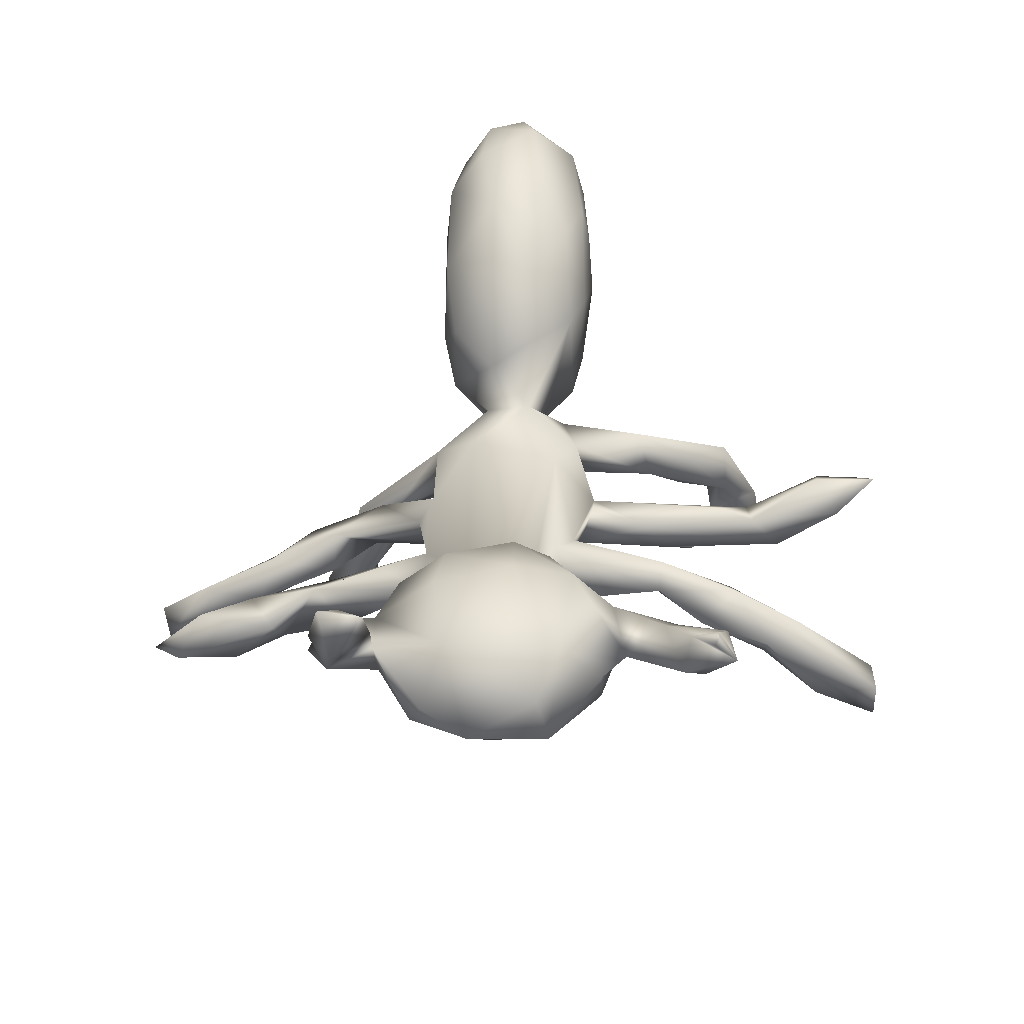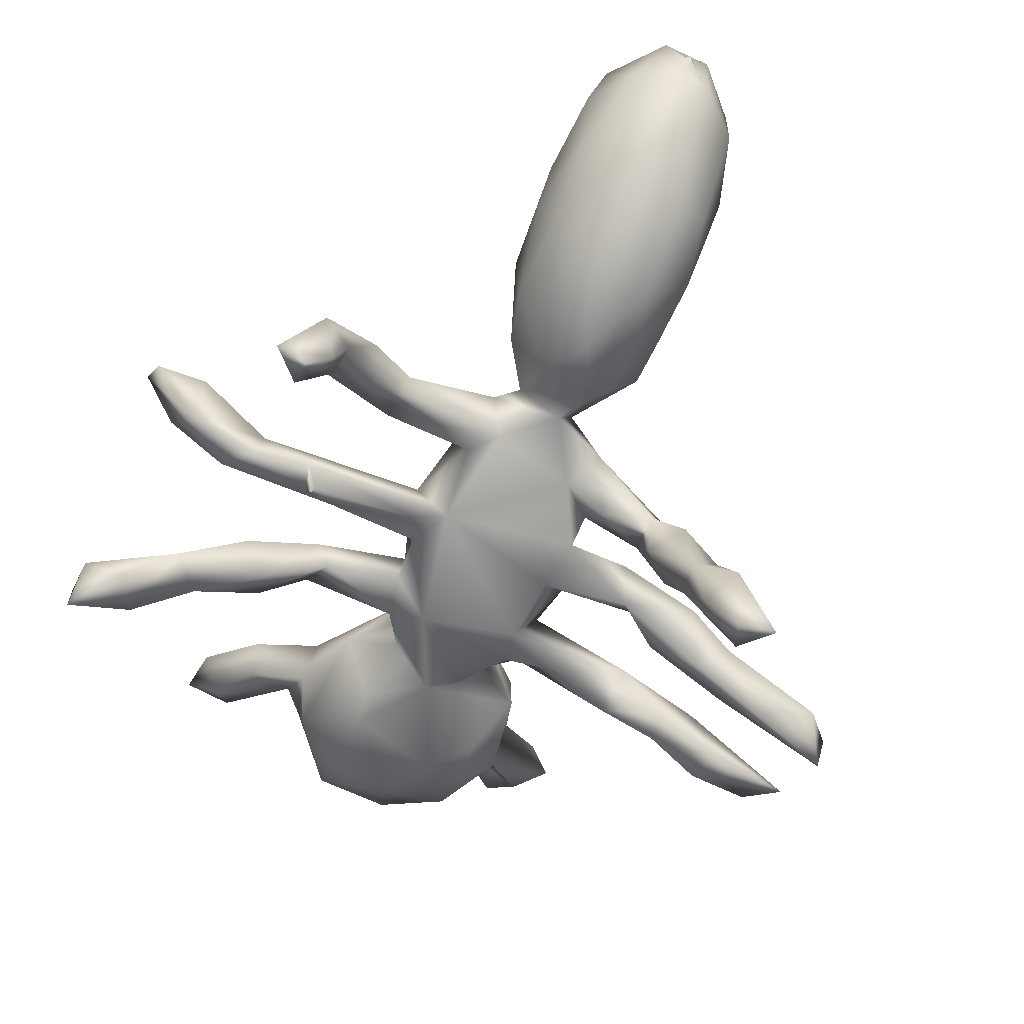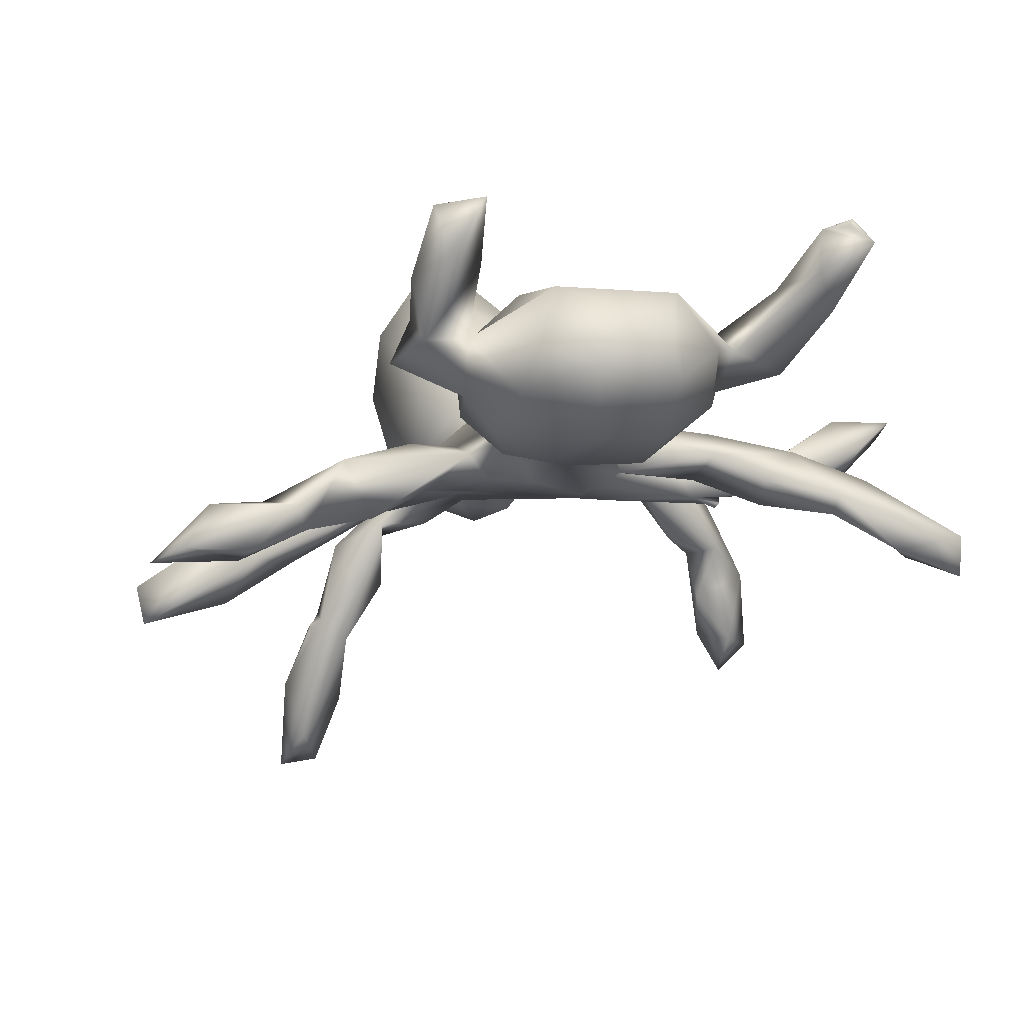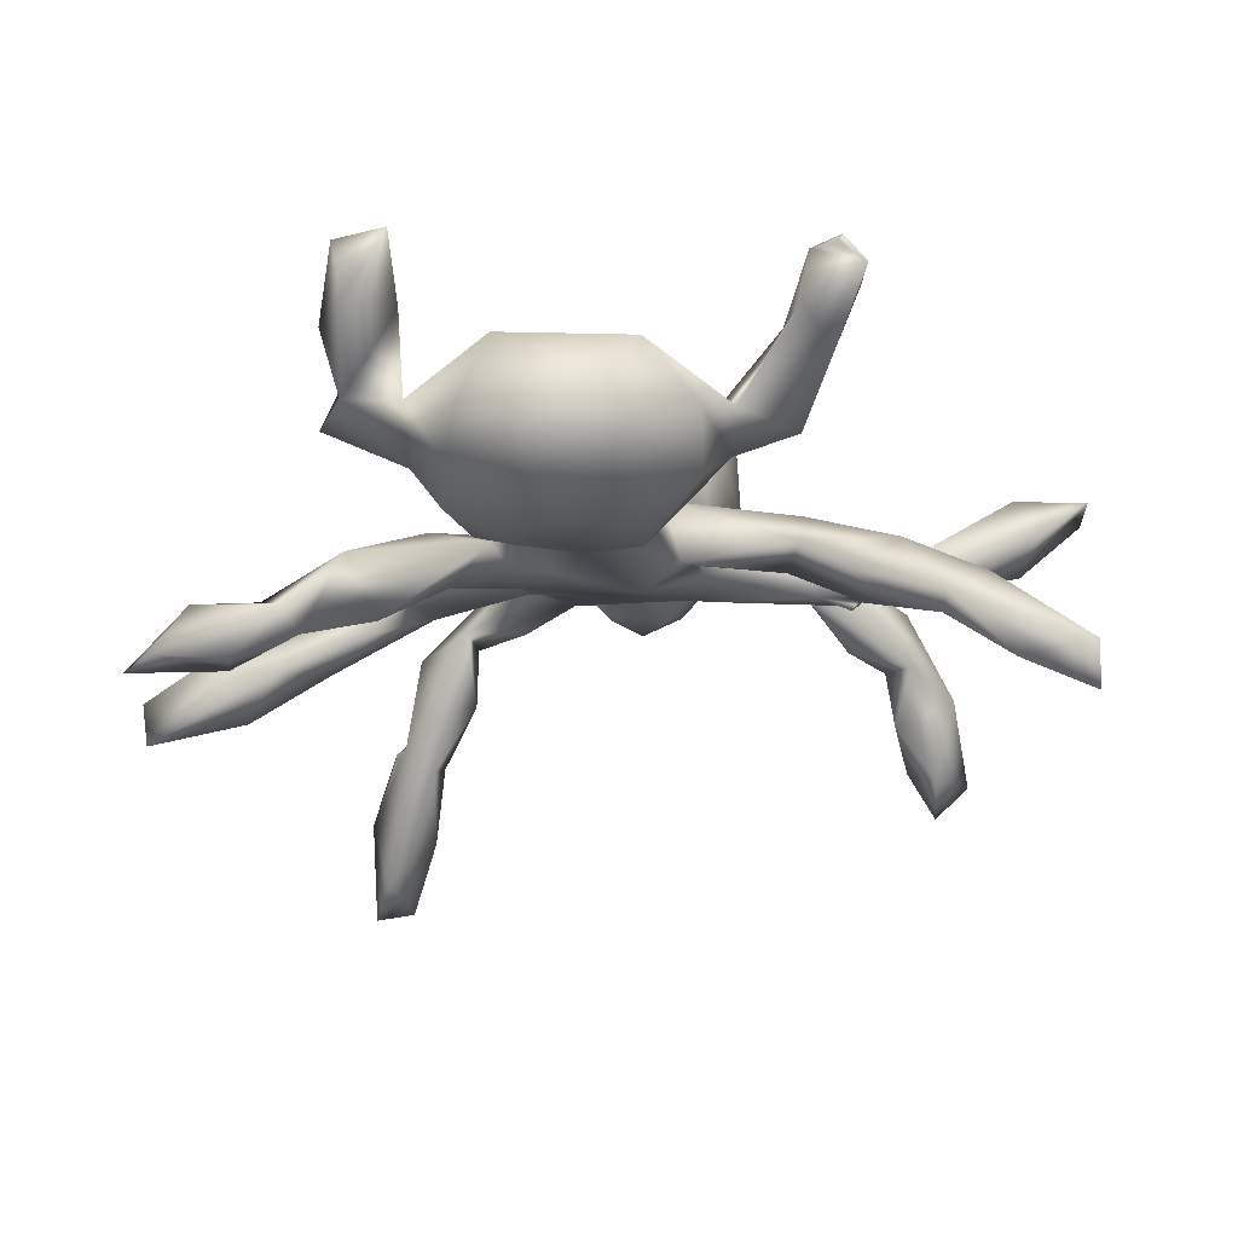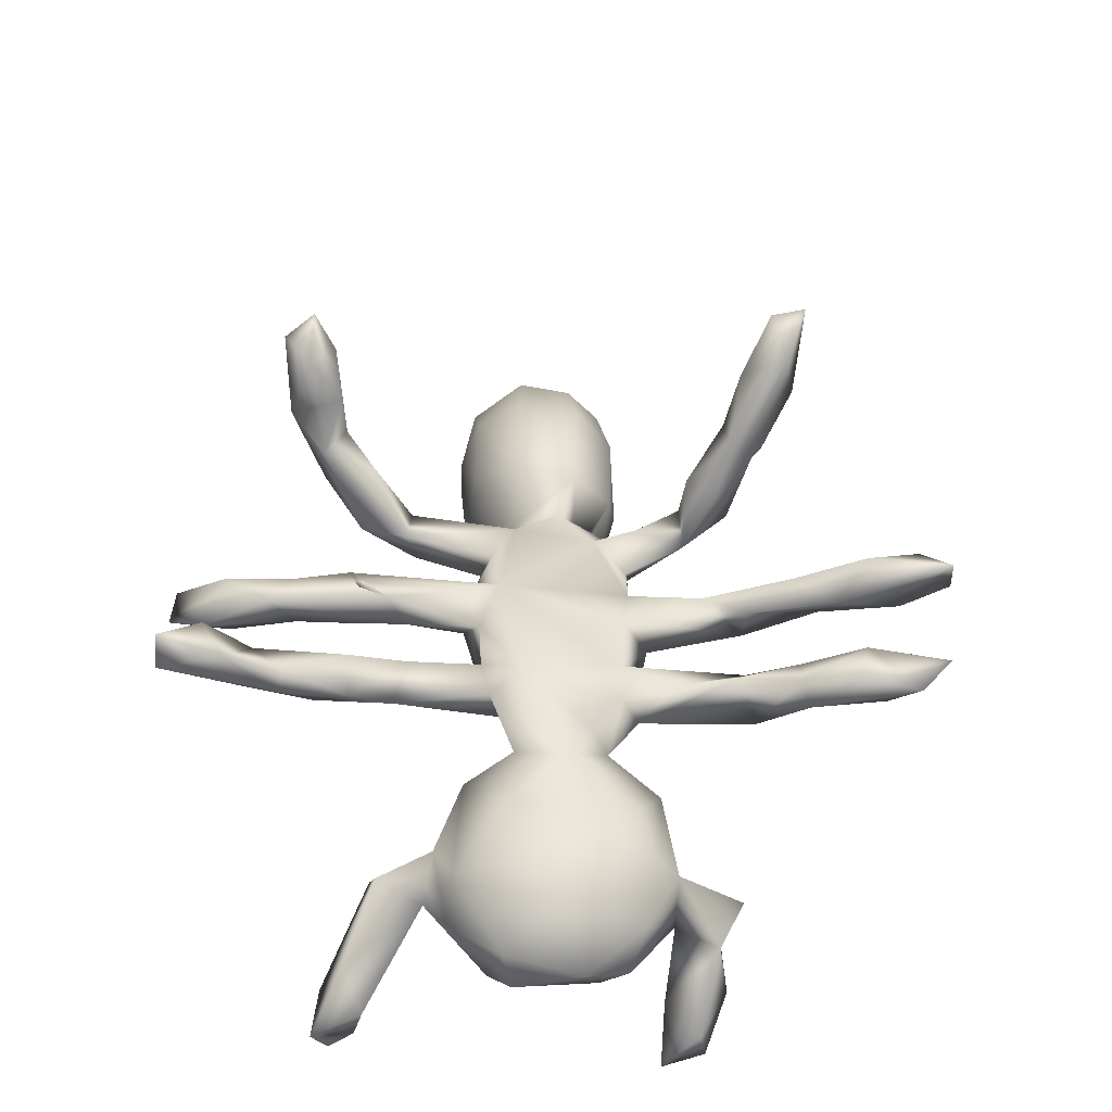
<metadata>
{"format":"obj","ext":"obj","renderer":"f3d","projection":"perspective","resolution":1024,"background":"white","views":[{"elev":-48.7,"azim":0.2,"up":"+Y"},{"elev":-63.2,"azim":155.9,"up":"+Z"},{"elev":-0.3,"azim":-14.3,"up":"+Z"},{"elev":-2.0,"azim":3.9,"up":"+Z"},{"elev":-51.2,"azim":173.0,"up":"+Y"}]}
</metadata>
<code>
v 21.47 46.07 58.32
v 24.65 42.68 59.95
v 21.1 55.47 55.67
v 21.73 54.33 51.86
v 26.09 55.25 58.97
v 24.42 59.07 54.41
v 27.42 45.33 64.27
v 33.23 47.78 64.55
v 30.54 47.15 58.5
v 31.4 43.22 59.5
v 33.41 54.21 58.57
v 30.5 56.7 53.85
v 34.56 56.91 62.26
v 37.28 47.65 62.21
v 35.88 43.15 64.22
v 37.22 44.7 61.65
v 41.07 44.8 68.84
v 37.87 57.41 58.23
v 42.49 55.44 62.13
v 34.56 59.48 60.39
v 39.6 61.14 63.28
v 41.29 70.77 38.68
v 39.5 72.99 44.19
v 39.47 75.71 34.95
v 44.31 17.46 91.5
v 48.96 15.86 92.24
v 44.44 21.43 79.43
v 42.87 20.55 85.1
v 45.8 22.97 86.46
v 45.53 15.64 86.74
v 42.01 26.24 77.43
v 44.03 26.69 81.64
v 49.34 26.34 74.37
v 43.98 45.19 62.81
v 48.26 46.56 70.53
v 53.88 43.85 69.46
v 42.51 49.38 65.97
v 42.32 56.71 66.53
v 53.77 49.22 70.35
v 52.69 55.64 69.45
v 48.12 61.36 67.15
v 47.19 58.72 63.35
v 45.8 69.28 49.35
v 42 71 49.5
v 42 71 50.5
v 42 71 51
v 42 71 50.5
v 42 71 51
v 43.03 69.73 51.47
v 43.13 72.47 52.32
v 42.51 71.4 51.4
v 44.57 69.39 59.72
v 46.56 66.82 55
v 49.28 66.23 62.32
v 49.79 69.58 55.42
v 43.23 74.75 35.59
v 45.61 72.67 42.5
v 42.7 75.64 45.46
v 46.42 72.8 49.56
v 46.73 72.77 57.35
v 52.07 25.06 71.08
v 52.92 18.9 74.47
v 49.09 24.09 79.74
v 54.21 16.33 78.73
v 49.32 19.58 86.48
v 56.5 19.92 84.56
v 51.18 36.18 72.86
v 54.04 30.22 69.08
v 49.06 29.82 78.72
v 55.41 29.17 84.5
v 51.37 36.28 77.75
v 58.59 42.86 73.6
v 49.99 46.34 65.63
v 55.95 56.17 65.52
v 56.49 48.7 65.72
v 55.04 61.7 66.48
v 54.33 58.52 70.65
v 54.58 68.33 69.64
v 49.84 71 60.83
v 54.63 68.56 62.33
v 56.49 72.49 67.75
v 55.26 65.54 66.37
v 55.17 85.47 74.14
v 55.18 101.7 77.87
v 55.97 100.9 85.85
v 59.01 13.79 76.99
v 61.01 19.9 70.3
v 57.85 26.55 68.24
v 67.96 29.04 68.23
v 56.48 35.63 82.65
v 57.08 40.07 71.06
v 62.41 36.73 68.15
v 59.7 39.72 66.54
v 63.89 39.66 80.71
v 55.89 44.57 67
v 66.98 46.55 65.3
v 56.88 41.43 76.85
v 59.11 69.16 64.99
v 58.94 65.2 73.79
v 68.19 71.11 65.83
v 56.45 82.08 69.11
v 60.72 74.13 71.52
v 63.02 75.51 66.58
v 61.27 80.08 64.53
v 56.65 80.73 78.66
v 61.12 75.17 77.51
v 61.28 82.91 85.71
v 60.93 93.19 64.42
v 64.52 86 62.64
v 56.11 94.43 69.77
v 55.61 88.1 82.85
v 61.43 91.81 90.45
v 57.59 101.6 70.72
v 61.56 102.7 68.02
v 59.9 101 91.49
v 60.96 108.7 90.44
v 57.67 109.2 77.84
v 62.62 113.5 76.64
v 57.55 109.3 84.68
v 62.03 113.8 85.58
v 65.27 111.8 89.57
v 66.16 15.1 80.9
v 67.43 14.78 75.89
v 68.1 22.22 70.26
v 72.99 20.57 78.92
v 73.12 23.15 73.56
v 68.4 19.31 84.14
v 68.39 32.56 68.97
v 63.79 31.22 84.97
v 70.21 31.72 83.18
v 67.28 39.01 70.71
v 72.36 36.09 73.41
v 70.33 44.33 67.66
v 68.69 47.04 73.24
v 71.33 49.14 67.71
v 66.1 42.43 73.87
v 67.84 40.63 77.63
v 70.78 49.52 72.03
v 71.75 54.67 67.05
v 73.22 57.13 70.39
v 69.83 59.93 65.11
v 70.53 67.53 67.17
v 73.24 58.27 64.87
v 73.41 59.68 69.22
v 68.78 61.95 73.93
v 65.76 73.41 72.62
v 67.46 81.28 64.15
v 70.05 73.51 69.81
v 67.9 75.86 69
v 71.3 81.03 68.88
v 66.52 77.16 80.15
v 70.92 81.02 80.01
v 65.99 83.84 86.43
v 67.97 94.17 64.63
v 72.77 85.62 79.66
v 70.38 89.96 87.05
v 72.53 96.19 69.71
v 67.21 97.08 91.38
v 67.44 104.3 68.68
v 71.63 108 86.71
v 70.23 111.3 77.89
v 66.55 106 91.86
v 66.08 114 77.44
v 64.6 114.6 80.6
v 64.6 114.6 81.4
v 65 115 81
v 65 115 81
v 65.4 114.6 80.6
v 65.4 114.6 81.4
v 65 115 81
v 65 115 81
v 67.13 113.9 85.84
v 75.64 23.52 79.01
v 83.34 17.51 82.5
v 79.38 22.11 84.92
v 75.09 27.78 75.27
v 80.77 24.82 76.9
v 74.47 29.98 80.11
v 80.53 43.61 69.56
v 80.75 46.1 71.76
v 79.34 47.66 66.94
v 79.79 55.65 68.53
v 82.03 55.95 65.14
v 71.49 68 70.78
v 80.55 68.24 66.15
v 79.98 73.14 66.87
v 72.65 86.2 70.13
v 74.06 94.83 74.95
v 73.58 97.1 81.19
v 72.63 96.31 85.86
v 72.77 103.2 73.66
v 73.03 105.8 82.42
v 81.46 15.28 90.09
v 80.9 14.3 86
v 85.92 13.17 88.75
v 83.67 13.67 90.33
v 84 14 91
v 84 14.5 91
v 84 15 91
v 84 14 91
v 84 14.5 91
v 84.4 15.4 90.5
v 84 15 91
v 81.3 27.2 80.09
v 85.42 18.51 87.68
v 80.99 48.62 69.26
v 85.29 41.15 66.83
v 85.91 44.81 64.26
v 89.11 43.3 69.84
v 95.17 55 66.46
v 88.17 56.94 70.42
v 85 57 64
v 85 57 64
v 85 57 64
v 85 57 64
v 84.6 57.4 64.48
v 85.4 56.6 64.55
v 86.47 59.77 65.28
v 90.69 73.38 59.32
v 79.18 70.3 70.77
v 85.64 69.97 67.05
v 84.8 73.08 60.63
v 85.13 76.44 63.83
v 90.39 75.43 64.33
v 92.44 40.35 63.26
v 92.71 39.19 65.32
v 95.83 43.86 63.72
v 88.81 46.73 67.29
v 91.91 55.66 69.6
v 92.76 58.03 65.55
v 91.63 58.79 68.85
v 99.36 58.12 73.79
v 90.46 79.42 49.08
v 93.19 79.53 44.67
v 93.06 75.43 48.62
v 89.23 75.88 53.69
v 91.8 79.38 58.53
v 94.86 76.29 56.12
v 96.27 78.9 47.74
v 88.36 77.12 58.71
v 98.49 37.29 59.49
v 96.5 41.18 66.79
v 101 41.48 58.72
v 105.2 36.35 60.97
v 105.3 36.67 56.72
v 105 39.99 61.06
v 100 58.74 66.96
v 101.9 55.32 71.01
v 99.99 61.34 71.58
v 105.6 60.92 71.65
v 106.1 58.22 73.72
f 1 2 7
f 3 4 5
f 4 3 6
f 1 7 8
f 2 9 10
f 2 10 15
f 11 4 12
f 8 9 1
f 5 11 13
f 20 5 13
f 16 10 9
f 10 16 15
f 7 15 8
f 17 8 15
f 15 16 17
f 17 37 8
f 12 18 11
f 8 37 14
f 20 12 6
f 20 18 12
f 21 18 20
f 24 22 23
f 25 29 28
f 65 30 27
f 29 65 32
f 25 26 29
f 31 33 27
f 32 69 31
f 32 28 29
f 14 34 16
f 17 34 36
f 35 17 36
f 73 34 37
f 42 18 21
f 41 42 21
f 38 40 41
f 49 22 43
f 50 49 52
f 48 23 47
f 51 46 49
f 56 22 24
f 57 22 56
f 59 57 58
f 50 23 51
f 50 58 23
f 50 59 58
f 61 87 62
f 63 27 33
f 33 61 62
f 66 63 64
f 68 61 67
f 63 66 69
f 69 66 70
f 67 33 69
f 71 67 69
f 71 90 97
f 71 69 70
f 71 70 90
f 73 95 36
f 36 95 91
f 40 38 74
f 75 73 37
f 40 75 39
f 40 39 77
f 74 75 40
f 38 42 74
f 41 77 76
f 76 74 42
f 79 52 81
f 79 80 54
f 54 80 82
f 81 80 79
f 78 54 82
f 83 111 84
f 64 86 66
f 86 122 66
f 86 87 123
f 66 122 127
f 88 61 68
f 66 129 70
f 92 89 88
f 91 67 72
f 94 90 129
f 93 91 95
f 36 91 72
f 75 96 95
f 72 136 145
f 141 75 74
f 77 72 99
f 141 76 98
f 98 82 80
f 101 102 106
f 106 102 146
f 108 109 104
f 108 104 101
f 111 105 107
f 111 107 112
f 108 101 110
f 154 108 114
f 118 114 113
f 113 84 117
f 118 113 117
f 117 84 119
f 119 116 120
f 115 162 116
f 117 119 120
f 120 116 121
f 125 123 126
f 126 124 89
f 128 89 92
f 131 128 92
f 132 128 131
f 137 94 130
f 130 178 137
f 133 131 92
f 137 136 94
f 134 136 131
f 139 135 96
f 139 138 135
f 142 144 141
f 134 138 145
f 138 144 145
f 184 145 144
f 142 184 144
f 184 146 145
f 104 149 103
f 149 148 103
f 150 149 147
f 148 149 146
f 152 146 149
f 150 152 149
f 109 147 104
f 157 147 154
f 187 150 147
f 153 151 152
f 156 153 152
f 154 109 108
f 187 147 157
f 157 154 159
f 191 157 159
f 115 158 162
f 162 158 190
f 162 190 160
f 159 161 191
f 121 116 162
f 121 172 120
f 167 164 165
f 166 168 164
f 170 169 168
f 171 165 169
f 172 163 168
f 172 168 169
f 125 126 176
f 175 194 193
f 176 126 132
f 178 204 176
f 173 125 176
f 173 176 177
f 204 177 176
f 130 173 178
f 178 173 175
f 178 176 132
f 134 179 180
f 133 181 179
f 181 133 135
f 138 180 206
f 140 139 182
f 206 181 135
f 218 143 141
f 148 184 220
f 155 150 187
f 155 187 188
f 188 187 157
f 189 155 188
f 190 155 189
f 188 157 191
f 189 188 191
f 192 160 190
f 192 190 189
f 161 192 191
f 193 194 195
f 193 195 196
f 193 197 198
f 199 193 198
f 200 196 195
f 203 195 202
f 199 202 193
f 202 195 205
f 195 174 205
f 207 179 181
f 208 207 181
f 180 179 209
f 228 206 180
f 228 180 209
f 216 212 183
f 218 216 143
f 144 211 231
f 218 183 217
f 240 222 223
f 220 223 186
f 223 222 186
f 224 223 220
f 220 221 224
f 227 225 208
f 209 207 226
f 207 208 225
f 227 208 228
f 242 227 228
f 229 182 210
f 231 218 144
f 230 183 218
f 231 211 229
f 239 235 234
f 237 233 240
f 236 233 235
f 236 235 238
f 240 219 222
f 236 219 240
f 224 219 238
f 239 234 233
f 239 233 237
f 225 241 226
f 244 226 241
f 243 245 241
f 242 244 246
f 246 243 227
f 210 247 248
f 231 249 247
f 250 251 247
f 2 1 9
f 7 2 15
f 5 4 11
f 6 12 4
f 3 5 6
f 20 6 5
f 14 16 9
f 17 16 34
f 14 9 8
f 11 18 19
f 19 13 11
f 20 13 21
f 58 24 23
f 25 30 26
f 32 31 27
f 28 32 27
f 28 27 30
f 32 65 63
f 25 28 30
f 29 26 65
f 31 69 33
f 37 34 14
f 17 39 37
f 18 42 19
f 38 13 19
f 21 13 38
f 38 41 21
f 38 19 42
f 23 22 49
f 57 43 22
f 47 23 44
f 49 44 23
f 45 44 49
f 46 45 49
f 48 51 23
f 50 51 49
f 52 49 53
f 53 49 43
f 43 55 53
f 52 53 54
f 52 79 60
f 24 58 56
f 58 57 56
f 59 43 57
f 52 60 50
f 60 59 50
f 26 30 65
f 63 33 62
f 63 62 64
f 64 62 86
f 65 27 63
f 67 61 33
f 69 32 63
f 67 92 68
f 71 97 67
f 36 34 73
f 39 35 36
f 75 95 73
f 72 39 36
f 97 72 67
f 17 35 39
f 37 39 75
f 41 40 77
f 76 42 41
f 78 76 77
f 59 55 43
f 78 52 54
f 55 54 53
f 79 54 55
f 52 78 81
f 78 82 76
f 60 55 59
f 60 79 55
f 83 101 105
f 111 83 105
f 110 101 83
f 110 83 84
f 84 111 85
f 61 88 87
f 88 124 87
f 87 86 62
f 67 91 92
f 68 92 88
f 93 92 91
f 129 90 70
f 96 93 95
f 75 141 96
f 97 90 94
f 97 136 72
f 94 136 97
f 77 39 72
f 76 141 74
f 99 78 77
f 99 72 145
f 81 98 80
f 82 98 76
f 102 78 99
f 146 102 99
f 102 81 78
f 101 104 102
f 81 103 98
f 102 103 81
f 104 103 102
f 103 100 98
f 105 101 106
f 107 105 106
f 107 106 151
f 85 111 112
f 112 107 153
f 113 108 110
f 113 114 108
f 113 110 84
f 115 85 112
f 115 112 158
f 118 159 114
f 119 84 85
f 116 119 85
f 116 85 115
f 120 118 117
f 172 118 120
f 122 86 123
f 124 123 87
f 123 124 126
f 129 66 127
f 127 122 123
f 125 127 123
f 88 89 124
f 129 127 130
f 132 89 128
f 131 136 132
f 137 178 132
f 130 94 129
f 93 96 92
f 96 133 92
f 135 133 96
f 134 131 133
f 145 136 134
f 137 132 136
f 139 140 138
f 141 139 96
f 141 143 139
f 144 138 140
f 100 141 98
f 100 142 141
f 99 145 146
f 148 146 184
f 104 147 149
f 148 100 103
f 148 186 100
f 151 106 146
f 152 151 146
f 153 107 151
f 109 154 147
f 155 152 150
f 155 156 152
f 112 153 156
f 156 158 112
f 158 156 190
f 159 154 114
f 163 159 118
f 163 161 159
f 160 172 121
f 161 160 192
f 121 162 160
f 118 164 163
f 118 165 164
f 172 165 118
f 164 168 163
f 172 169 165
f 172 161 163
f 172 160 161
f 173 127 125
f 175 173 194
f 174 194 173
f 132 126 89
f 130 127 173
f 204 178 175
f 134 133 179
f 138 134 180
f 138 206 135
f 183 182 139
f 144 140 182
f 139 143 183
f 184 142 185
f 100 185 142
f 186 185 100
f 186 148 220
f 190 156 155
f 191 192 189
f 195 194 174
f 193 196 197
f 195 201 200
f 203 201 195
f 174 173 177
f 205 204 175
f 205 174 177
f 204 205 177
f 205 175 193
f 205 193 202
f 206 208 181
f 209 179 207
f 206 228 208
f 183 210 182
f 182 211 144
f 144 218 141
f 143 216 183
f 217 183 212
f 215 218 217
f 216 218 215
f 185 222 219
f 220 184 185
f 220 185 221
f 221 185 219
f 222 185 186
f 227 241 225
f 225 226 207
f 242 228 209
f 242 209 226
f 211 182 229
f 210 183 230
f 218 231 230
f 231 229 232
f 231 247 230
f 233 234 235
f 240 233 236
f 238 219 236
f 238 235 239
f 238 239 237
f 237 240 223
f 224 221 219
f 224 238 237
f 224 237 223
f 242 226 244
f 244 241 245
f 227 243 241
f 246 227 242
f 210 230 247
f 229 210 248
f 232 229 248
f 249 250 247
f 231 232 249
f 232 251 249
f 232 248 251
f 243 246 245
f 245 246 244
f 248 247 251
f 250 249 251

</code>
